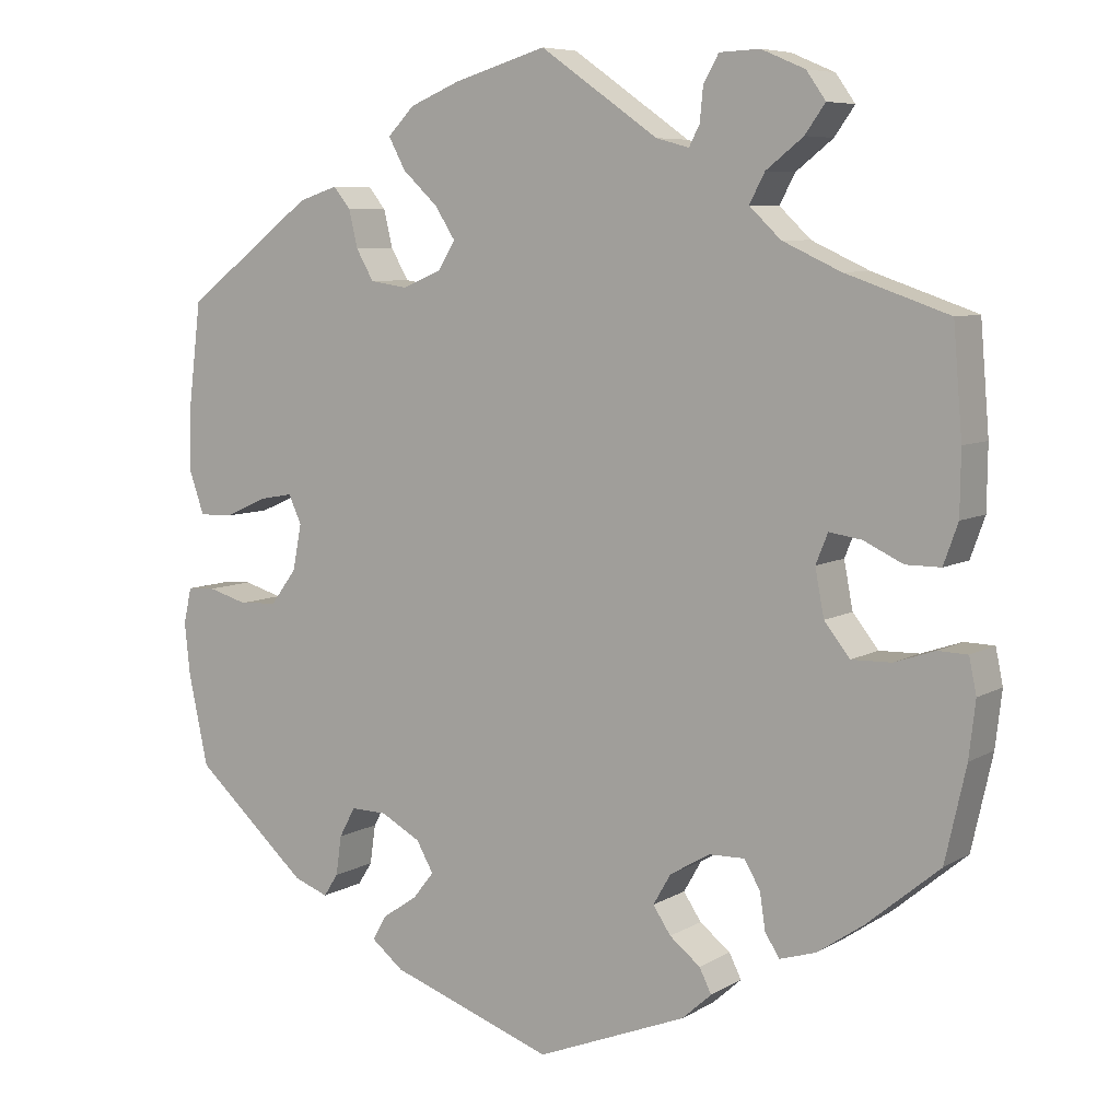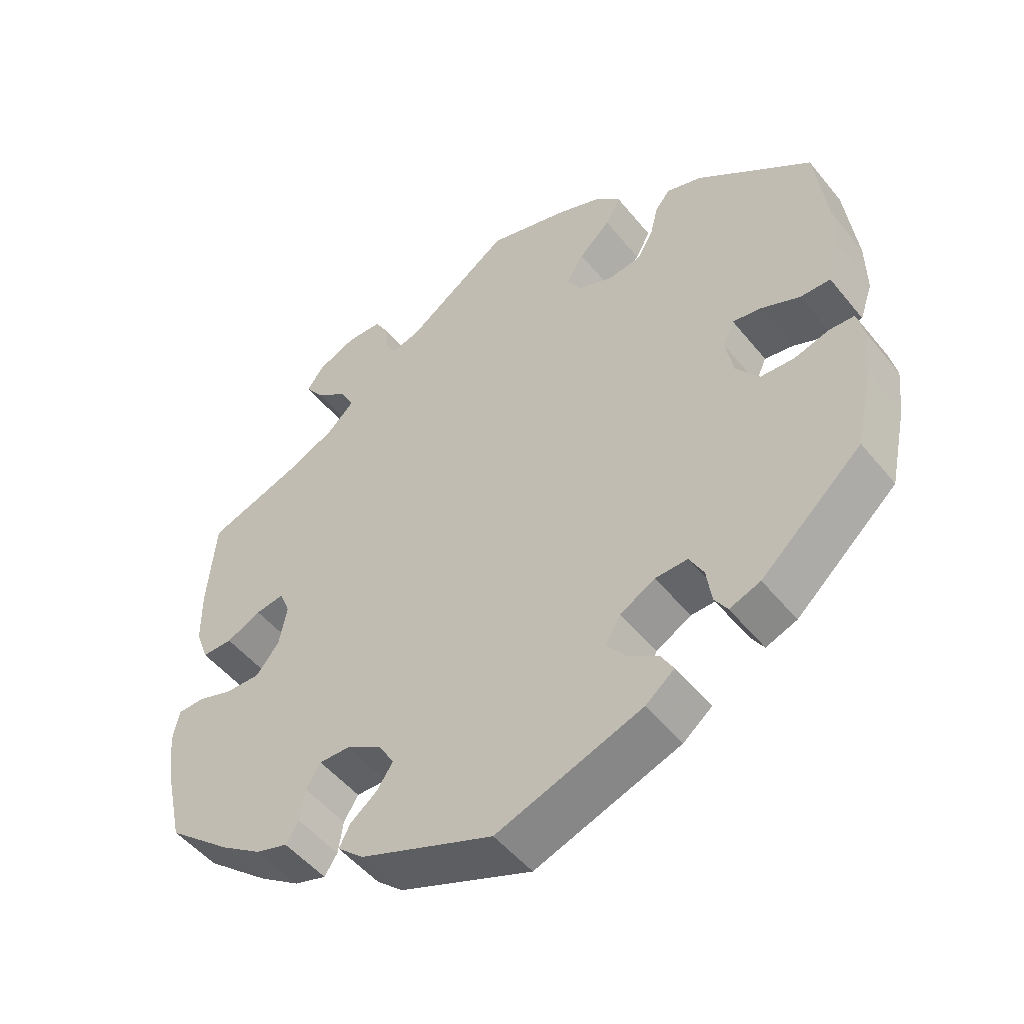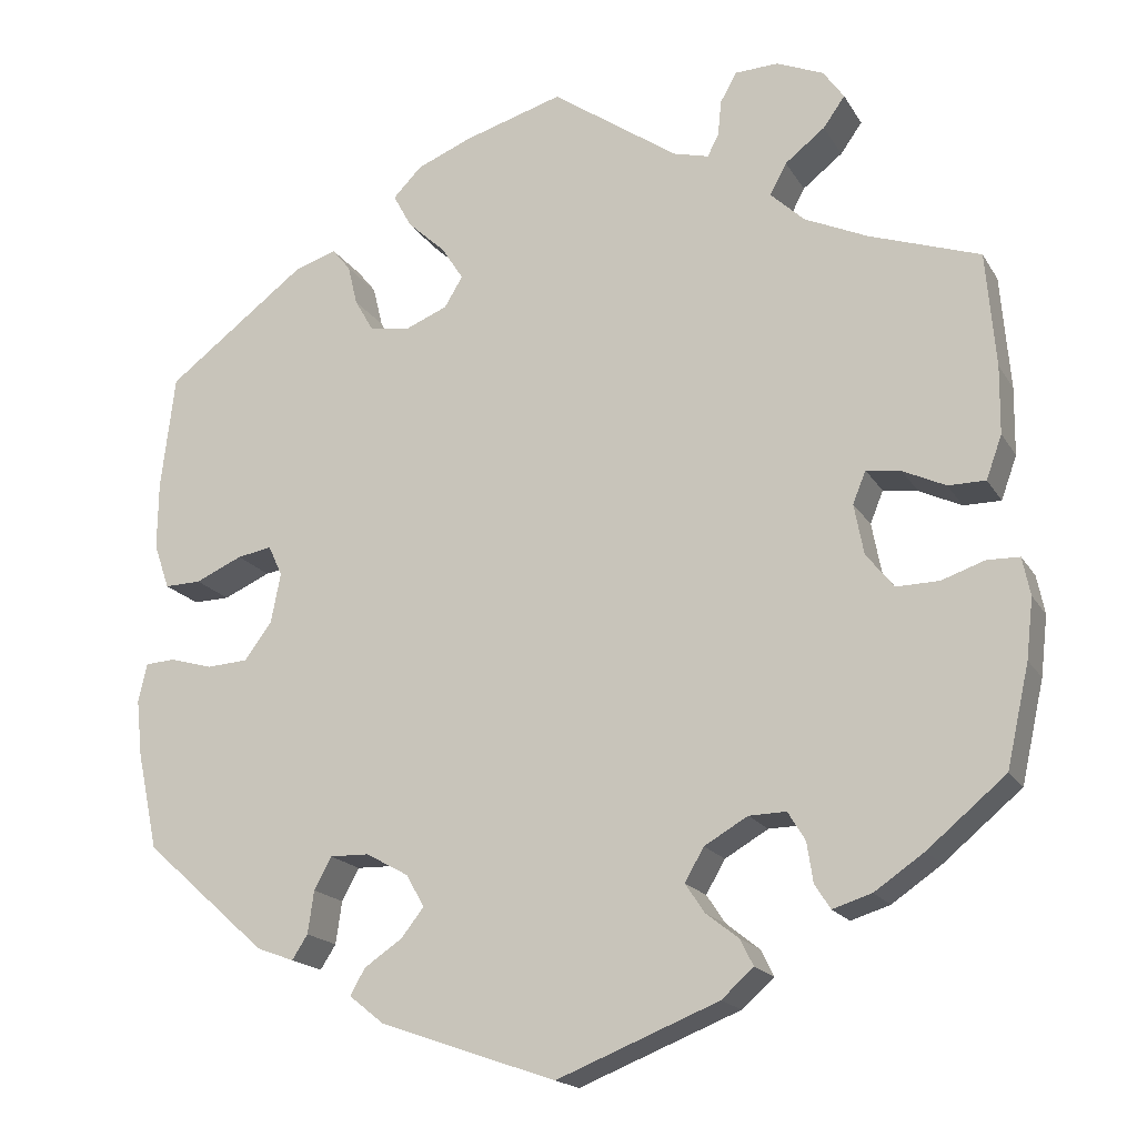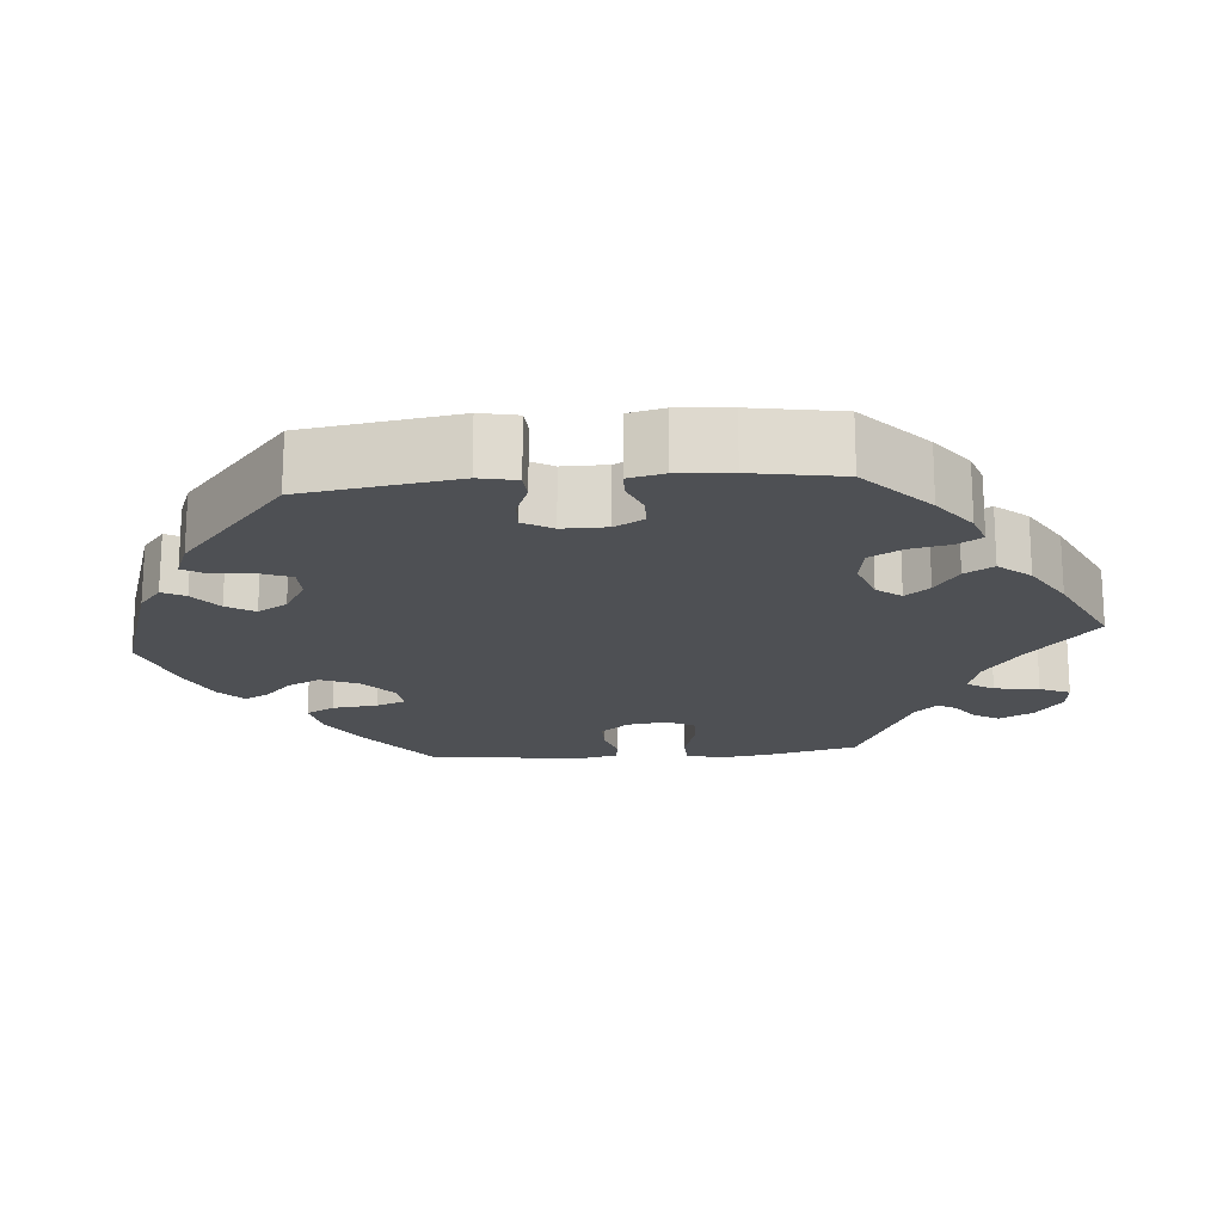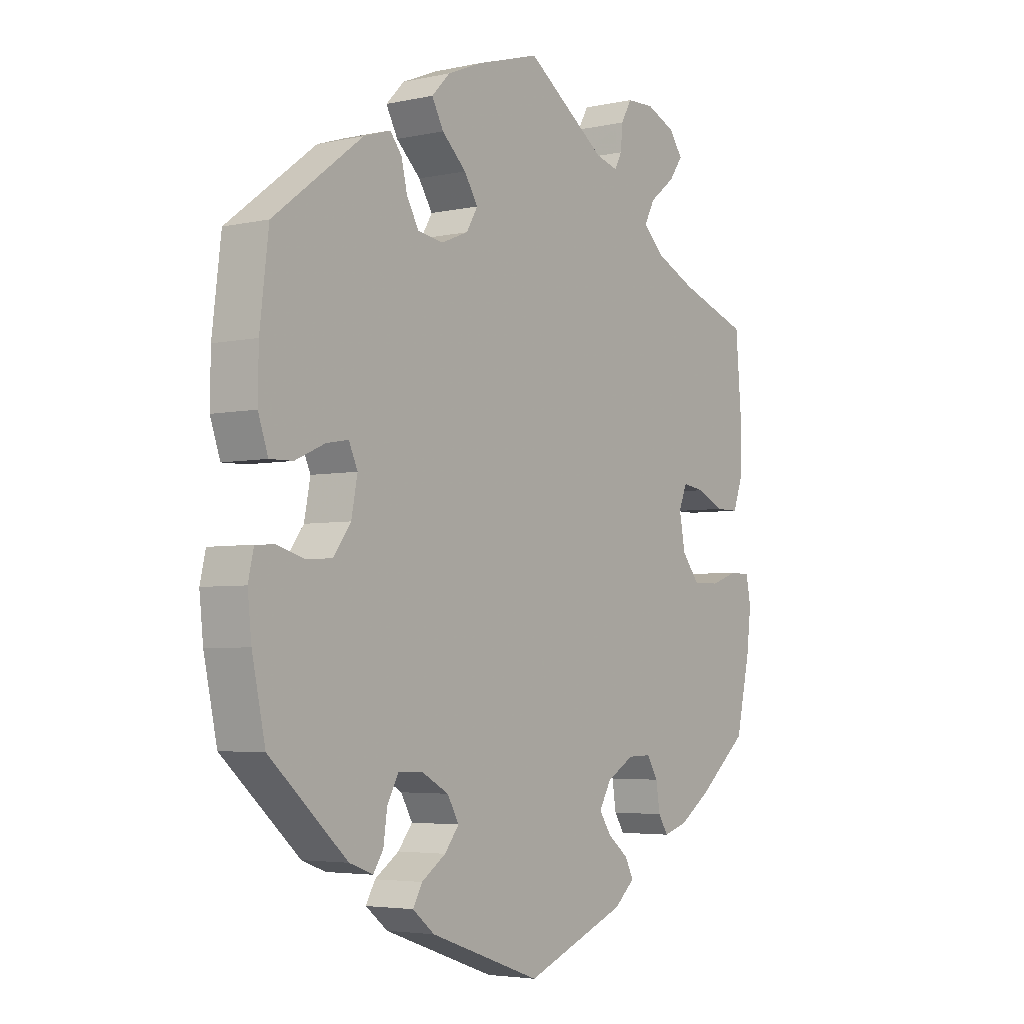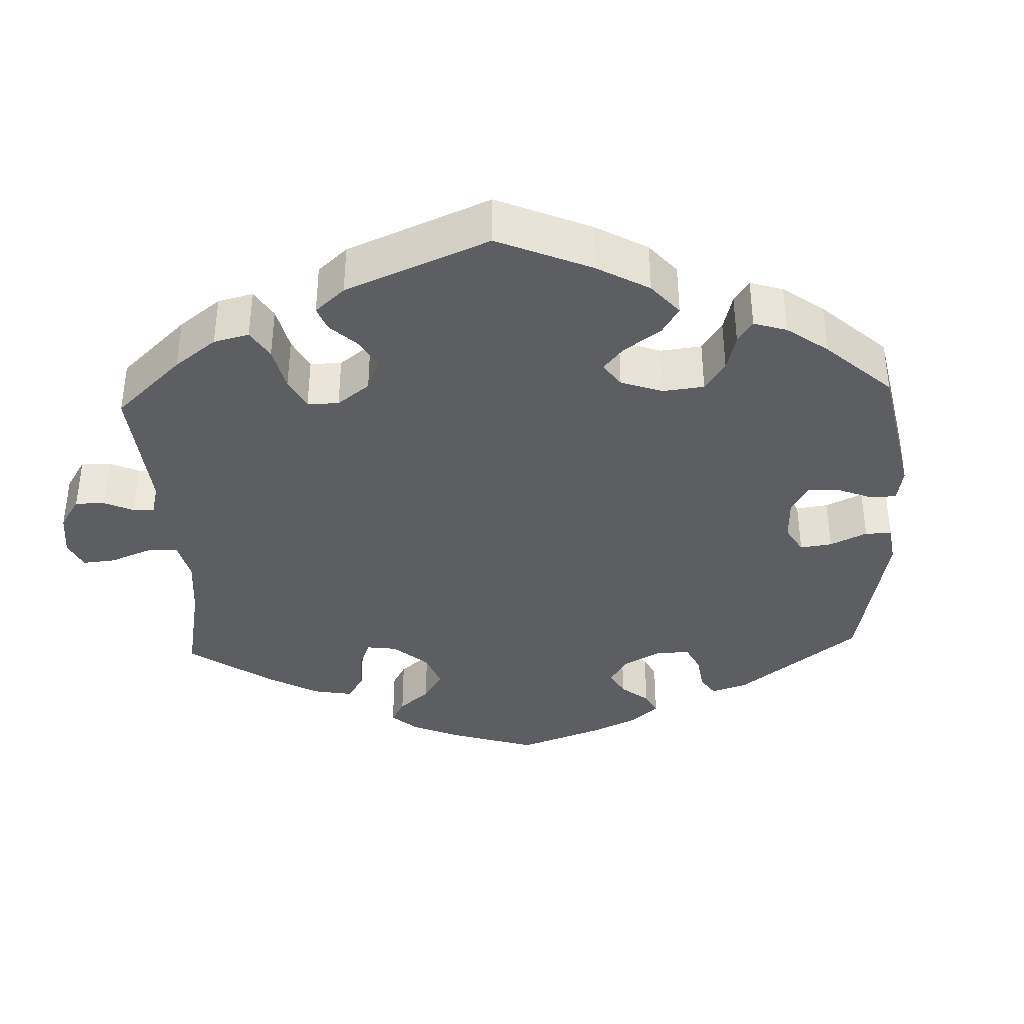
<metadata>
{"format":"obj","ext":"obj","renderer":"f3d","projection":"perspective","resolution":1024,"background":"white","views":[{"elev":7.2,"azim":-147.8,"up":"+Z"},{"elev":-50.5,"azim":37.6,"up":"+Z"},{"elev":-17.8,"azim":-158.2,"up":"+Z"},{"elev":-18.6,"azim":-145.0,"up":"+Y"},{"elev":-4.1,"azim":125.7,"up":"+Z"},{"elev":-37.5,"azim":62.4,"up":"+Y"}]}
</metadata>
<code>
v 0.516 0.07 0.157
v 0.517 0.07 0.079
v 0.499 0.07 0.027
v 0.457 0.07 0.028
v 0.403 0.07 0.052
v 0.363 0.07 0.059
v 0.347 0.07 0.024
v 0.358 0.07 -0.033
v 0.39 0.07 -0.076
v 0.437 0.07 -0.079
v 0.486 0.07 -0.065
v 0.521 0.07 -0.067
v 0.531 0.07 -0.111
v 0.524 0.07 -0.177
v 0.5 0.07 -0.289
v 0.359 0.07 -0.415
v 0.316 0.07 -0.431
v 0.298 0.07 -0.403
v 0.291 0.07 -0.354
v 0.271 0.07 -0.317
v 0.226 0.07 -0.318
v 0.177 0.07 -0.345
v 0.156 0.07 -0.382
v 0.182 0.07 -0.415
v 0.226 0.07 -0.445
v 0.243 0.07 -0.475
v 0.203 0.07 -0.507
v 0 0.07 -0.578
v -0.186 0.07 -0.504
v -0.223 0.07 -0.471
v -0.208 0.07 -0.441
v -0.17 0.07 -0.411
v -0.148 0.07 -0.378
v -0.17 0.07 -0.34
v -0.22 0.07 -0.311
v -0.263 0.07 -0.31
v -0.283 0.07 -0.343
v -0.29 0.07 -0.389
v -0.308 0.07 -0.417
v -0.353 0.07 -0.403
v -0.41 0.07 -0.364
v -0.5 0.07 -0.289
v -0.526 0.07 -0.173
v -0.534 0.07 -0.104
v -0.525 0.07 -0.06
v -0.488 0.07 -0.059
v -0.438 0.07 -0.076
v -0.389 0.07 -0.077
v -0.357 0.07 -0.037
v -0.346 0.07 0.021
v -0.361 0.07 0.058
v -0.401 0.07 0.052
v -0.45 0.07 0.029
v -0.493 0.07 0.029
v -0.511 0.07 0.079
v -0.512 0.07 0.157
v -0.501 0.07 0.289
v -0.373 0.07 0.333
v -0.301 0.07 0.366
v -0.262 0.07 0.403
v -0.281 0.07 0.439
v -0.327 0.07 0.475
v -0.352 0.07 0.51
v -0.328 0.07 0.544
v -0.274 0.07 0.567
v -0.224 0.07 0.565
v -0.205 0.07 0.531
v -0.201 0.07 0.49
v -0.188 0.07 0.465
v -0.147 0.07 0.476
v -0.001 0.07 0.578
v 0.114 0.07 0.544
v 0.177 0.07 0.518
v 0.21 0.07 0.484
v 0.189 0.07 0.445
v 0.145 0.07 0.404
v 0.12 0.07 0.365
v 0.141 0.07 0.33
v 0.19 0.07 0.31
v 0.236 0.07 0.317
v 0.258 0.07 0.355
v 0.269 0.07 0.401
v 0.29 0.07 0.427
v 0.339 0.07 0.411
v 0.5 0.07 0.289
v 0.516 0 0.157
v 0.517 0 0.079
v 0.499 0 0.027
v 0.457 0 0.028
v 0.403 0 0.052
v 0.363 0 0.059
v 0.347 0 0.024
v 0.358 0 -0.033
v 0.39 0 -0.076
v 0.437 0 -0.079
v 0.486 0 -0.065
v 0.521 0 -0.067
v 0.531 0 -0.111
v 0.524 0 -0.177
v 0.5 0 -0.289
v 0.359 0 -0.415
v 0.316 0 -0.431
v 0.298 0 -0.403
v 0.291 0 -0.354
v 0.271 0 -0.317
v 0.226 0 -0.318
v 0.177 0 -0.345
v 0.156 0 -0.382
v 0.182 0 -0.415
v 0.226 0 -0.445
v 0.243 0 -0.475
v 0.203 0 -0.507
v 0 0 -0.578
v -0.186 0 -0.504
v -0.223 0 -0.471
v -0.208 0 -0.441
v -0.17 0 -0.411
v -0.148 0 -0.378
v -0.17 0 -0.34
v -0.22 0 -0.311
v -0.263 0 -0.31
v -0.283 0 -0.343
v -0.29 0 -0.389
v -0.308 0 -0.417
v -0.353 0 -0.403
v -0.41 0 -0.364
v -0.5 0 -0.289
v -0.526 0 -0.173
v -0.534 0 -0.104
v -0.525 0 -0.06
v -0.488 0 -0.059
v -0.438 0 -0.076
v -0.389 0 -0.077
v -0.357 0 -0.037
v -0.346 0 0.021
v -0.361 0 0.058
v -0.401 0 0.052
v -0.45 0 0.029
v -0.493 0 0.029
v -0.511 0 0.079
v -0.512 0 0.157
v -0.501 0 0.289
v -0.373 0 0.333
v -0.301 0 0.366
v -0.262 0 0.403
v -0.281 0 0.439
v -0.327 0 0.475
v -0.352 0 0.51
v -0.328 0 0.544
v -0.274 0 0.567
v -0.224 0 0.565
v -0.205 0 0.531
v -0.201 0 0.49
v -0.188 0 0.465
v -0.147 0 0.476
v -0.001 0 0.578
v 0.114 0 0.544
v 0.177 0 0.518
v 0.21 0 0.484
v 0.189 0 0.445
v 0.145 0 0.404
v 0.12 0 0.365
v 0.141 0 0.33
v 0.19 0 0.31
v 0.236 0 0.317
v 0.258 0 0.355
v 0.269 0 0.401
v 0.29 0 0.427
v 0.339 0 0.411
v 0.5 0 0.289
f 81 82 83 84
f 80 81 84 85
f 79 80 85 1
f 73 74 75 76
f 73 76 77
f 70 71 72 73
f 69 70 73 77
f 65 66 67 68
f 65 68 69
f 64 65 69
f 61 62 63 64
f 60 61 64 69
f 59 60 69 77
f 55 56 57 58
f 52 53 54 55
f 51 52 55 58
f 50 51 58 59
f 44 45 46 47
f 44 47 48
f 43 44 48
f 42 43 48
f 41 42 48 49
f 37 38 39 40
f 36 37 40 41
f 29 30 31 32
f 29 32 33
f 28 29 33
f 27 28 33 34
f 24 25 26 27
f 23 24 27 34
f 16 17 18 19
f 16 19 20
f 15 16 20
f 14 15 20 21
f 10 11 12 13
f 9 10 13 14
f 2 3 4 5
f 2 5 6
f 78 79 1 2
f 50 59 77 78
f 50 78 2 6
f 36 41 49 50
f 35 36 50 6
f 22 23 34 35
f 21 22 35
f 9 14 21 35
f 8 9 35
f 7 8 35
f 6 7 35
f 169 168 167 166
f 170 169 166 165
f 86 170 165 164
f 161 160 159 158
f 162 161 158
f 158 157 156 155
f 162 158 155 154
f 153 152 151 150
f 154 153 150
f 154 150 149
f 149 148 147 146
f 154 149 146 145
f 162 154 145 144
f 143 142 141 140
f 140 139 138 137
f 143 140 137 136
f 144 143 136 135
f 132 131 130 129
f 133 132 129
f 133 129 128
f 133 128 127
f 134 133 127 126
f 125 124 123 122
f 126 125 122 121
f 117 116 115 114
f 118 117 114
f 118 114 113
f 119 118 113 112
f 112 111 110 109
f 119 112 109 108
f 104 103 102 101
f 105 104 101
f 105 101 100
f 106 105 100 99
f 98 97 96 95
f 99 98 95 94
f 90 89 88 87
f 91 90 87
f 87 86 164 163
f 163 162 144 135
f 91 87 163 135
f 135 134 126 121
f 91 135 121 120
f 120 119 108 107
f 120 107 106
f 120 106 99 94
f 120 94 93
f 120 93 92
f 120 92 91
f 1 86 87 2
f 2 87 88 3
f 3 88 89 4
f 4 89 90 5
f 5 90 91 6
f 6 91 92 7
f 7 92 93 8
f 8 93 94 9
f 9 94 95 10
f 10 95 96 11
f 11 96 97 12
f 12 97 98 13
f 13 98 99 14
f 14 99 100 15
f 15 100 101 16
f 16 101 102 17
f 17 102 103 18
f 18 103 104 19
f 19 104 105 20
f 20 105 106 21
f 21 106 107 22
f 22 107 108 23
f 23 108 109 24
f 24 109 110 25
f 25 110 111 26
f 26 111 112 27
f 27 112 113 28
f 28 113 114 29
f 29 114 115 30
f 30 115 116 31
f 31 116 117 32
f 32 117 118 33
f 33 118 119 34
f 34 119 120 35
f 35 120 121 36
f 36 121 122 37
f 37 122 123 38
f 38 123 124 39
f 39 124 125 40
f 40 125 126 41
f 41 126 127 42
f 42 127 128 43
f 43 128 129 44
f 44 129 130 45
f 45 130 131 46
f 46 131 132 47
f 47 132 133 48
f 48 133 134 49
f 49 134 135 50
f 50 135 136 51
f 51 136 137 52
f 52 137 138 53
f 53 138 139 54
f 54 139 140 55
f 55 140 141 56
f 56 141 142 57
f 57 142 143 58
f 58 143 144 59
f 59 144 145 60
f 60 145 146 61
f 61 146 147 62
f 62 147 148 63
f 63 148 149 64
f 64 149 150 65
f 65 150 151 66
f 66 151 152 67
f 67 152 153 68
f 68 153 154 69
f 69 154 155 70
f 70 155 156 71
f 71 156 157 72
f 72 157 158 73
f 73 158 159 74
f 74 159 160 75
f 75 160 161 76
f 76 161 162 77
f 77 162 163 78
f 78 163 164 79
f 79 164 165 80
f 80 165 166 81
f 81 166 167 82
f 82 167 168 83
f 83 168 169 84
f 84 169 170 85
f 85 170 86 1

</code>
